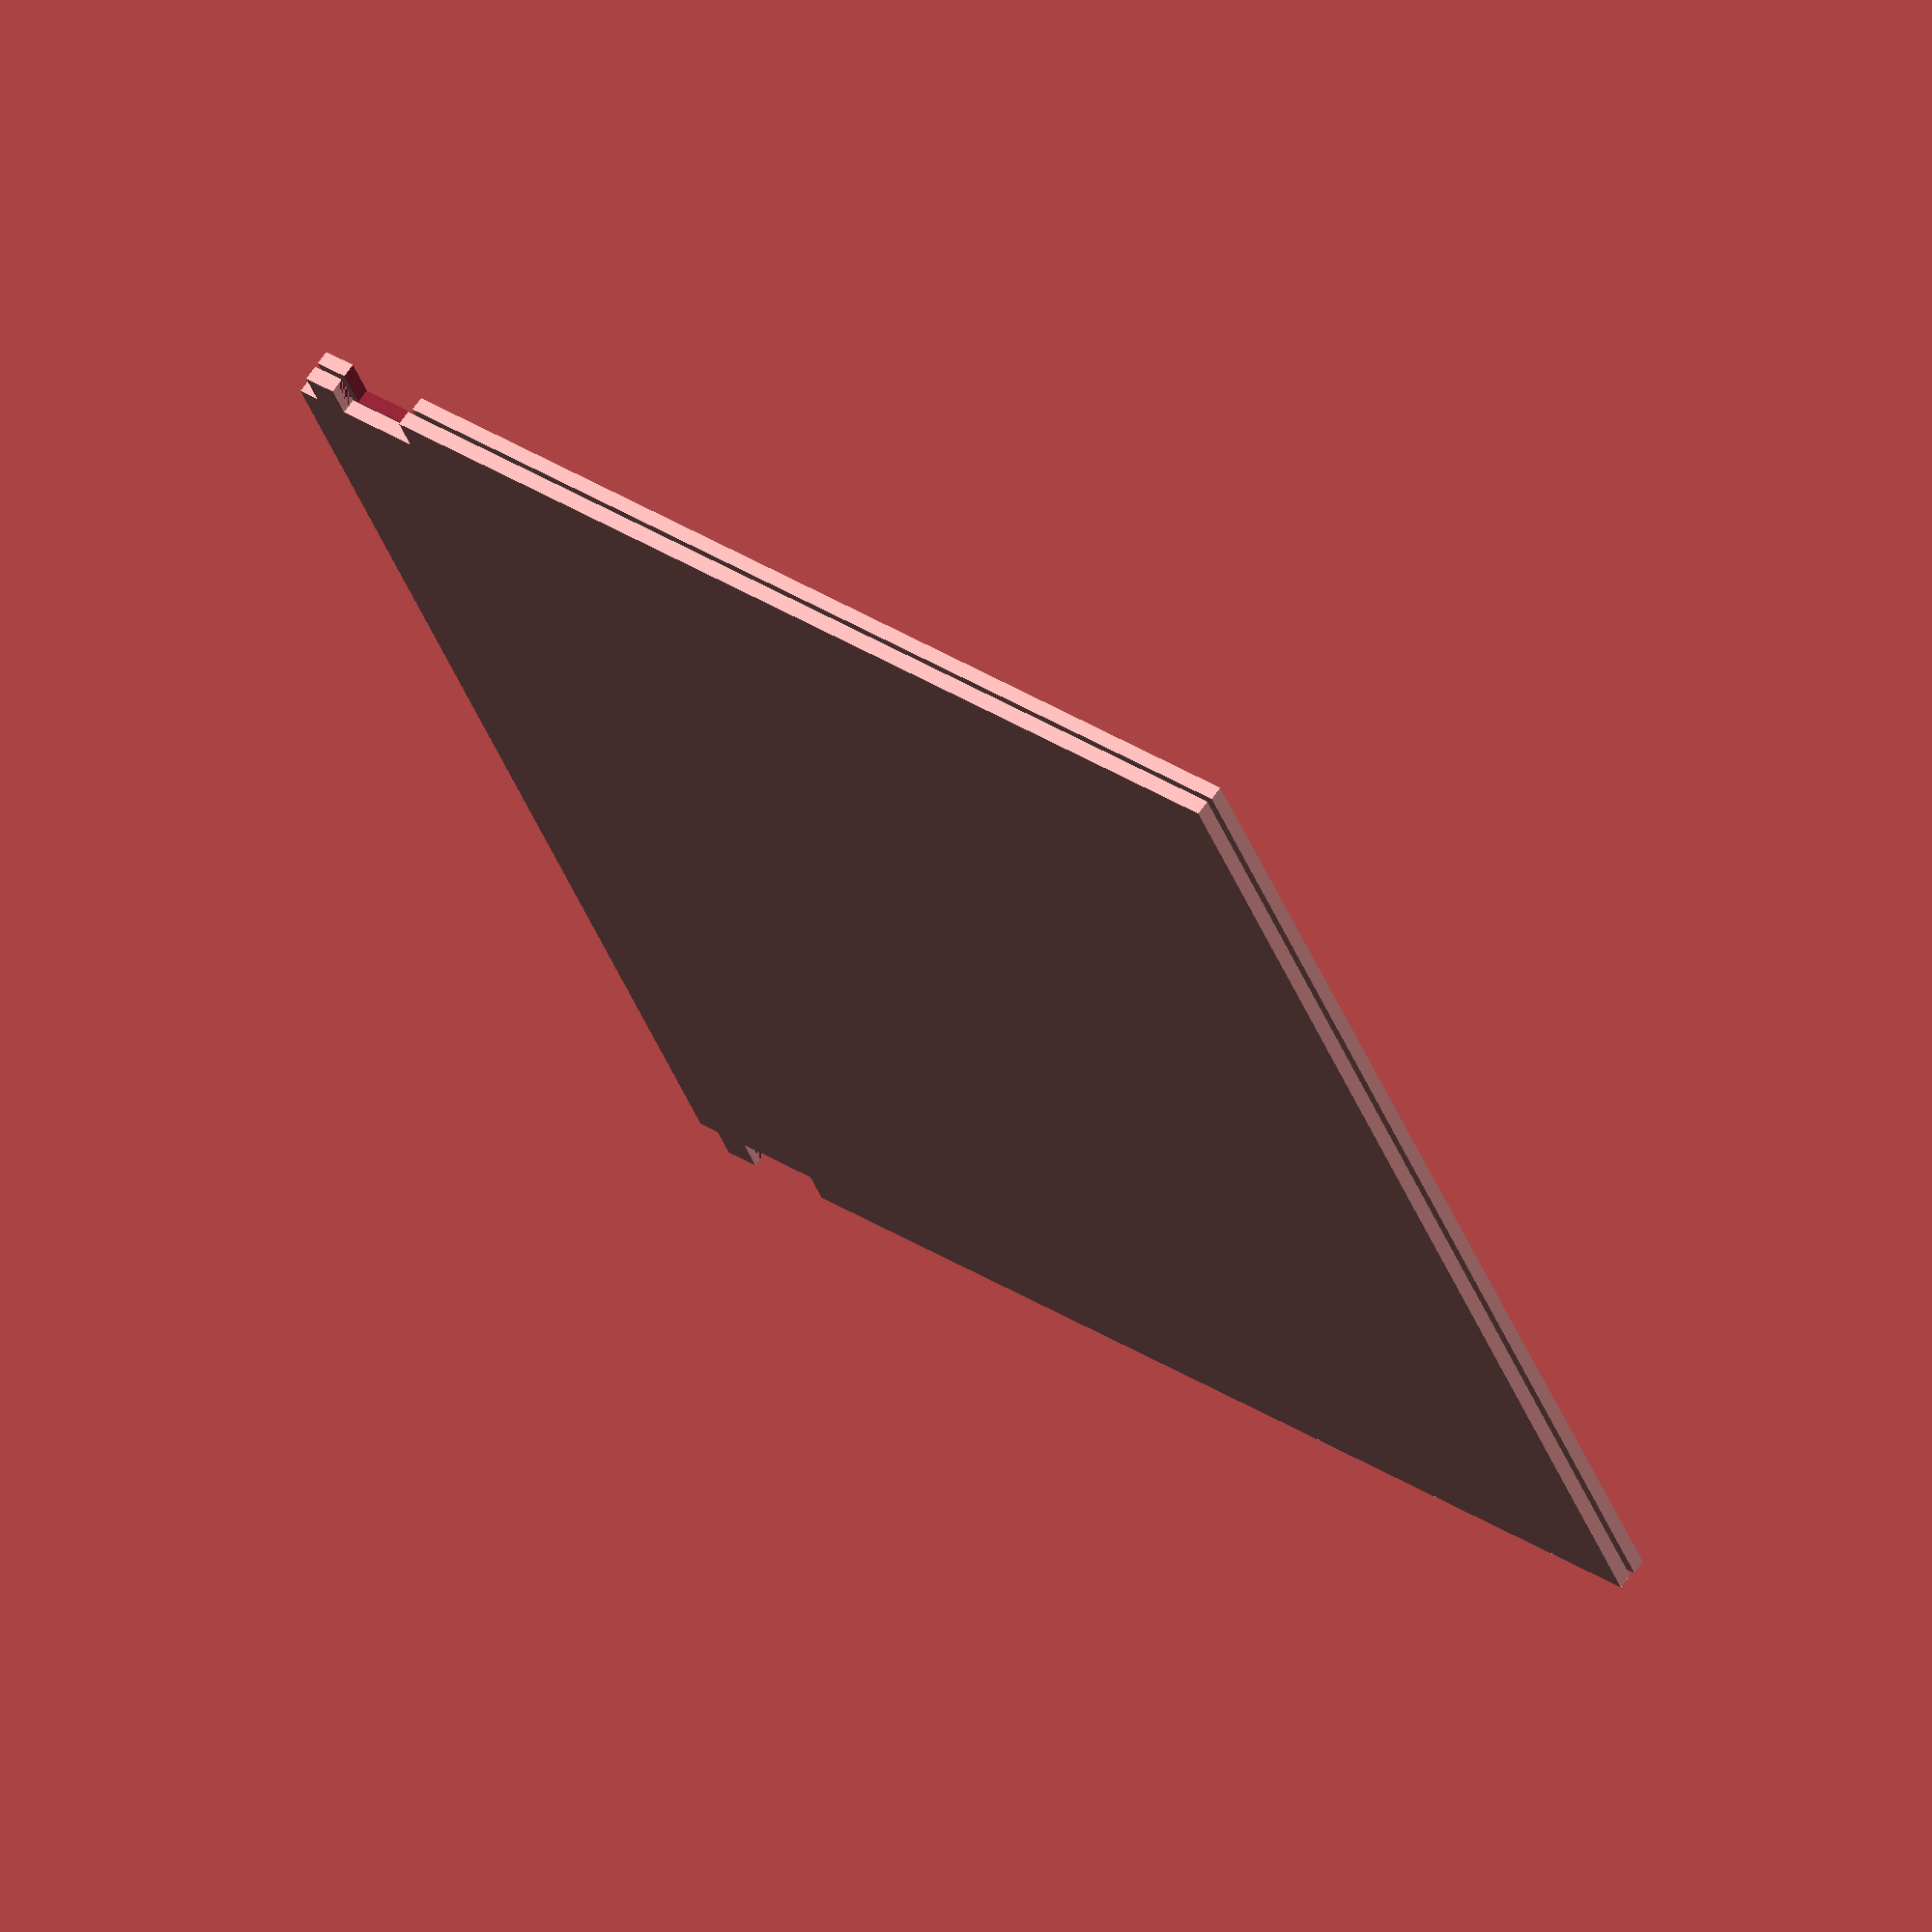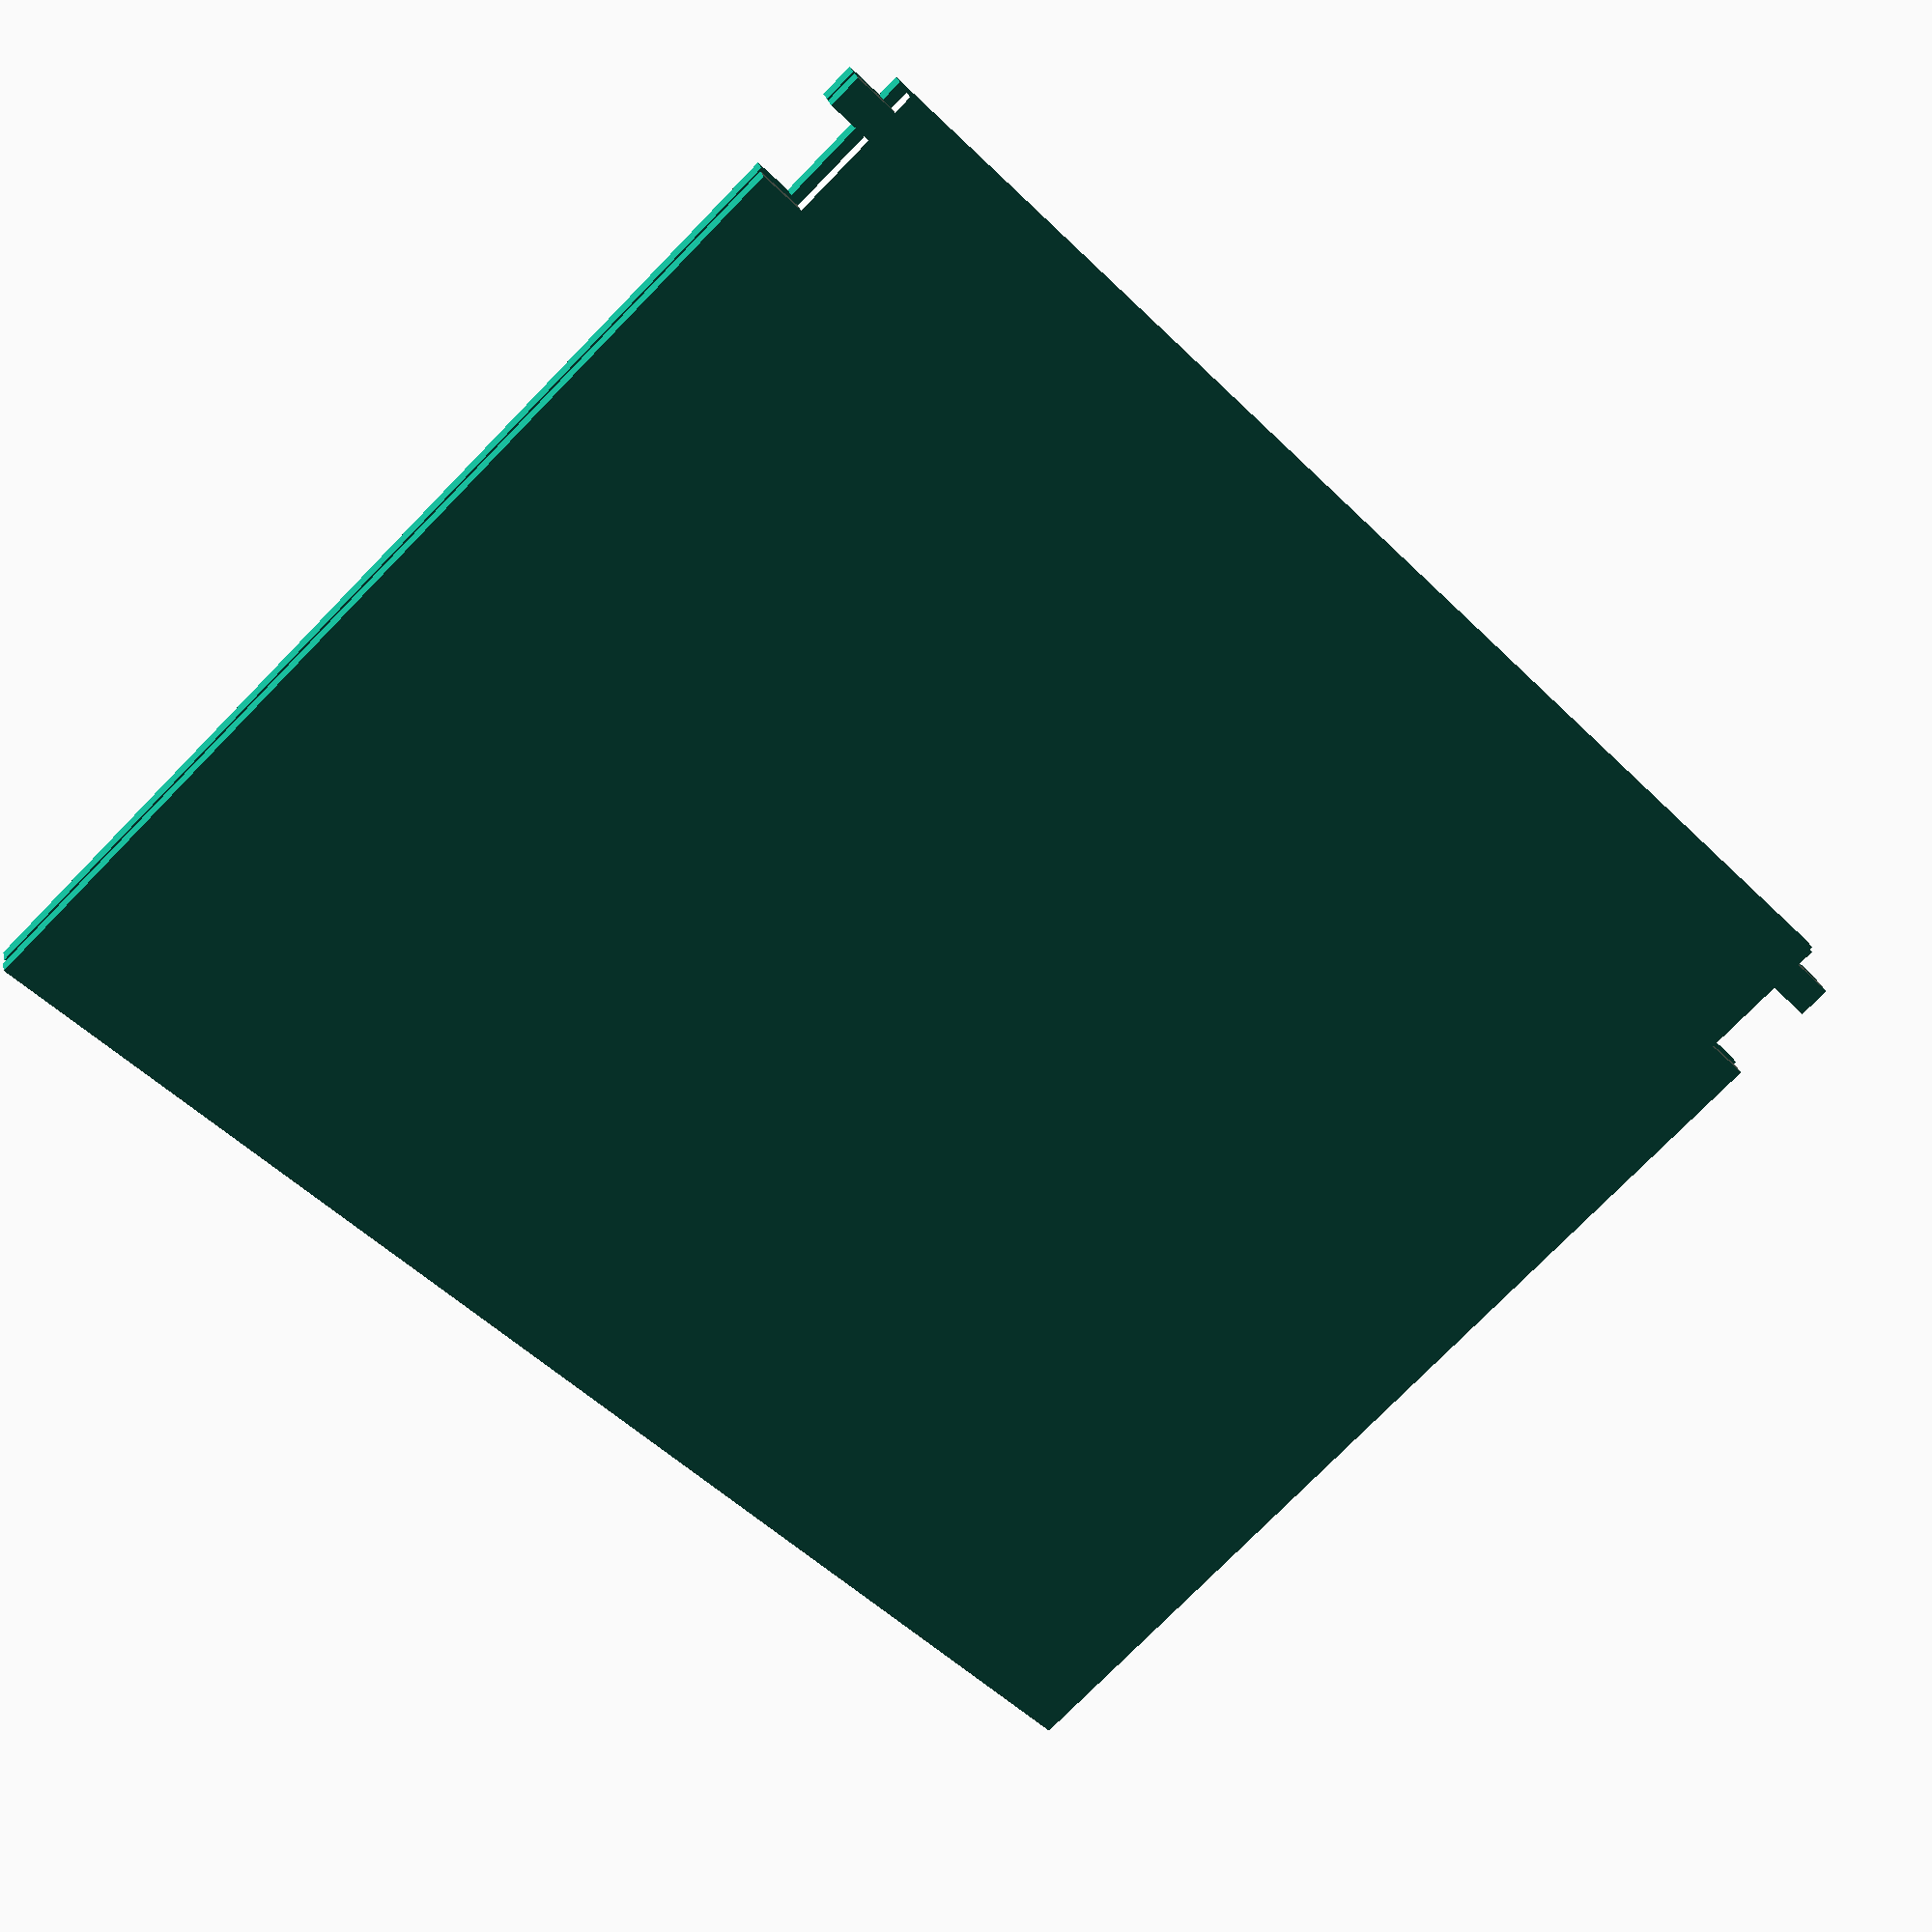
<openscad>
/*
 * 0 = Mitte der Drehachse
 *
 * werden sinnigerweise überhaupt nicht gedruckt, weil Dauer und Materialverbrauch
 * die Achse lässt sich nicht fein und dennoch stabil drucken
 * die Lochgröße im Blätterrad ist auf gelaserte (siehe SVG) Platten ausgelegt.
 *
 * die in dieser Datei verwendete Stärke ist druckbar, damit können Prototypen
 * erstellt werden, allerdings sind dann Anpassungen am Blätterrad notwendig
 */

breite = 75;
pinlaenge = 2;
pindurchmesser = 1.75;
pinabstand = 2;
radabstand = 5.25;
hoehe = 60;
dicke = 0.8;

module Plaettchen_alt() {
	translate([0,-28.125,0]) difference() {
		cube(size=[75, 60, 0.75], center=true);

		// Ausgeschnitten: 29.00 - 30.00 und 22.75 - 27.25
		// Drehachse: 28.125
		translate([36.75, 25, 0]) cube(size=[3.5, 4.5, 2], center=true);
		translate([-36.75, 25, 0]) cube(size=[3.5, 4.5, 2], center=true);
		translate([36.75, 29.75, 0]) cube(size=[3.5, 1.5, 2], center=true);
		translate([-36.75, 29.75, 0]) cube(size=[3.5, 1.5, 2], center=true);
	}
}

module Plaettchen2D() {
	translate([0, -pinabstand, 0]) for (i = [+1,-1]) {
		scale([i, 1, 1]) polygon([
			[breite/2 - pinlaenge, 0],
			[breite/2 - pinlaenge, pinabstand - pindurchmesser/2],
			[breite/2, pinabstand - pindurchmesser/2],
			[breite/2, pinabstand + pindurchmesser/2],
			[breite/2 - pinlaenge, pinabstand + pindurchmesser/2],
			[breite/2 - pinlaenge, pinabstand + radabstand],
			[breite/2, pinabstand + radabstand],
			[breite/2, hoehe],
			[0, hoehe],
			[0, 0]
		]);
	}
}


module Plaettchen() {
	linear_extrude(height = dicke, center = true) Plaettchen2D();
}

Plaettchen();

translate([0, 0, -1]) mirror([0,1,0]) Plaettchen_alt();

</openscad>
<views>
elev=291.1 azim=69.6 roll=34.9 proj=o view=solid
elev=152.4 azim=314.1 roll=13.5 proj=p view=solid
</views>
